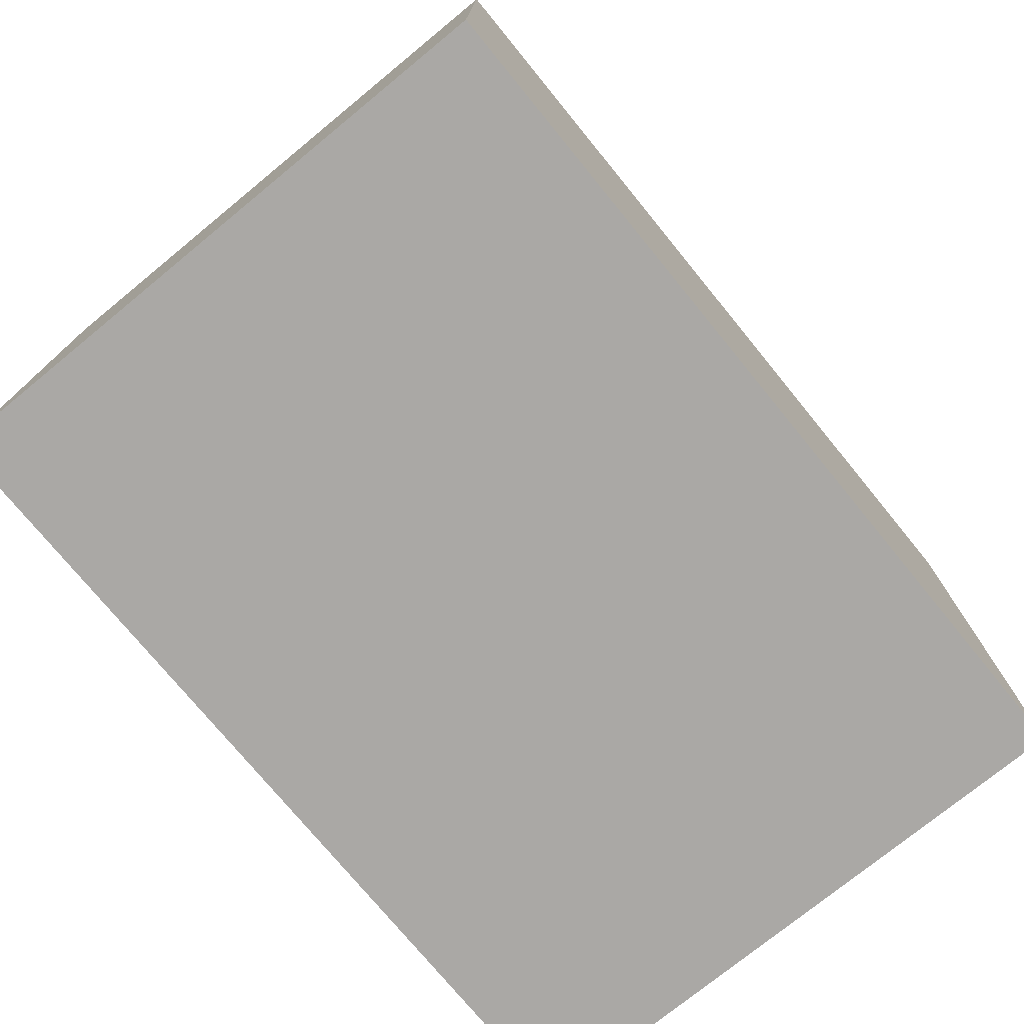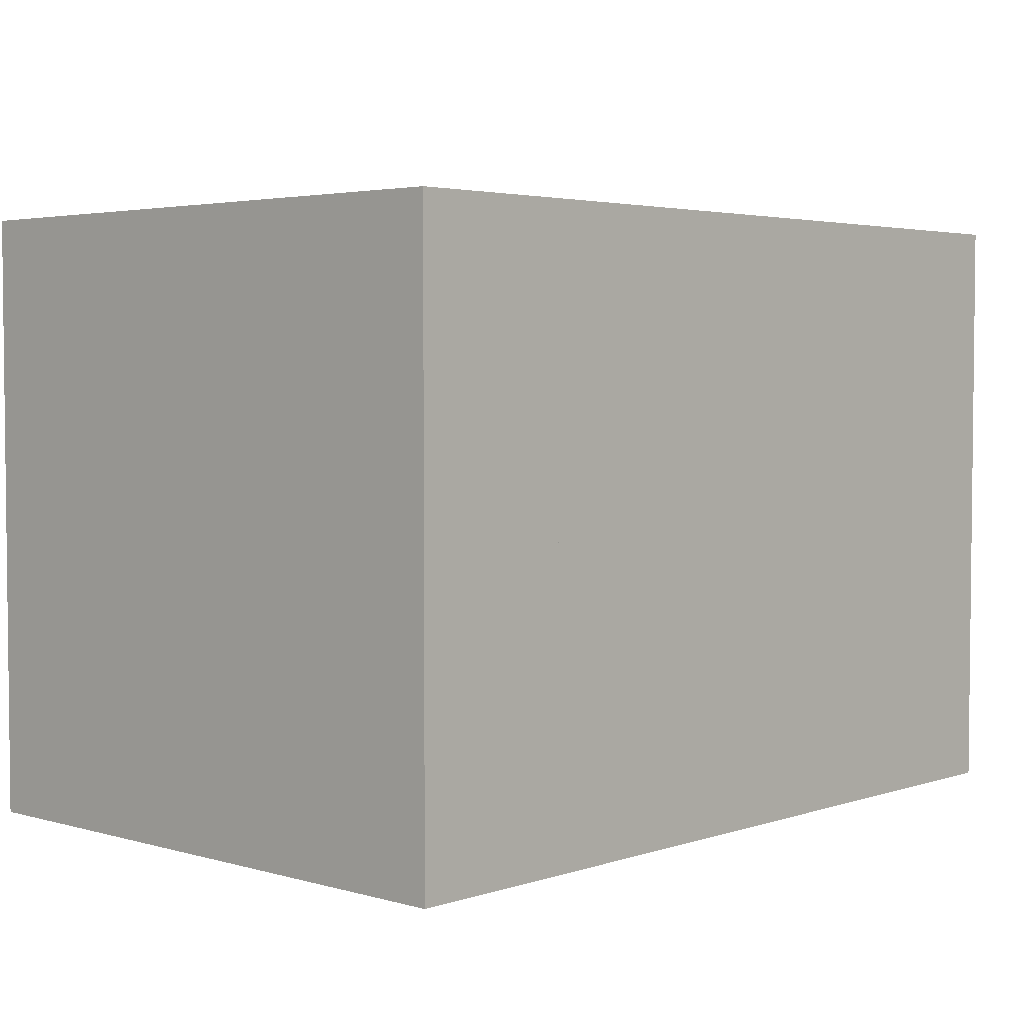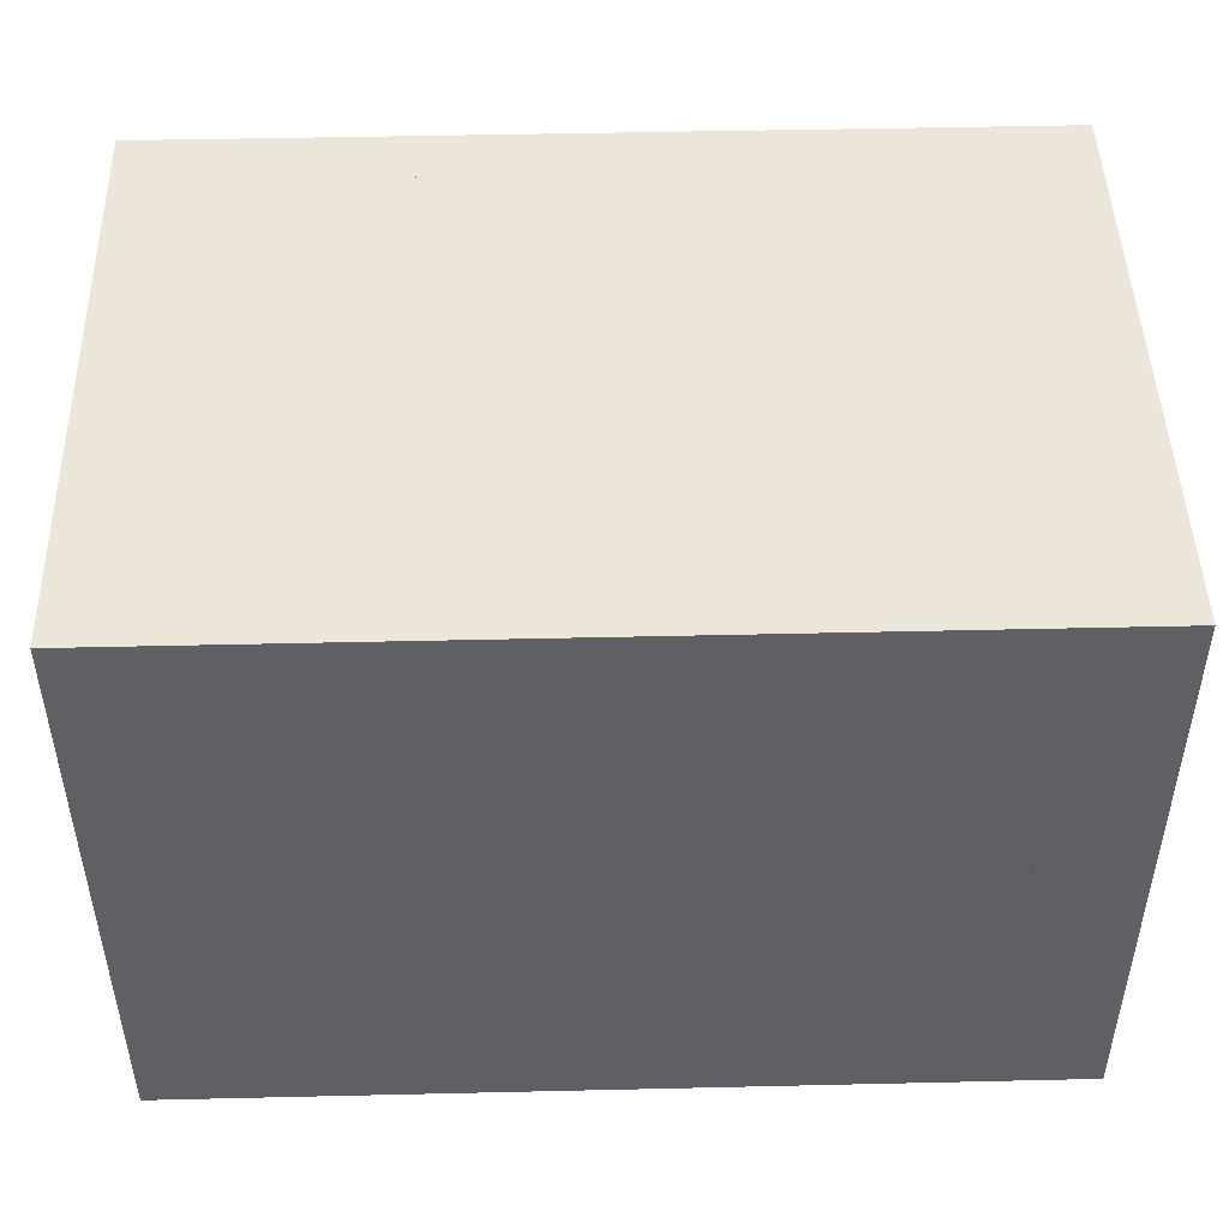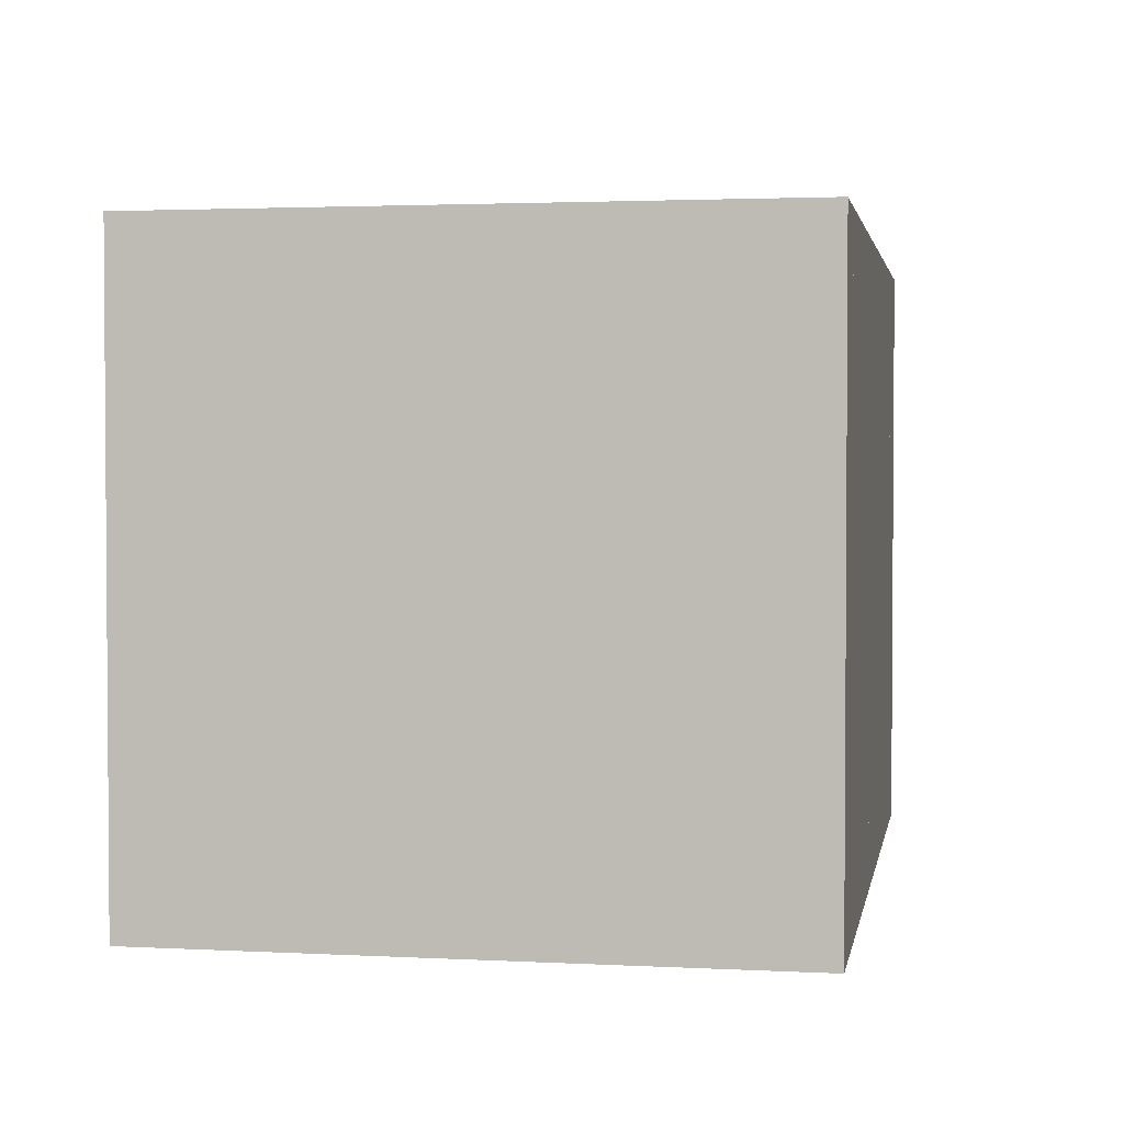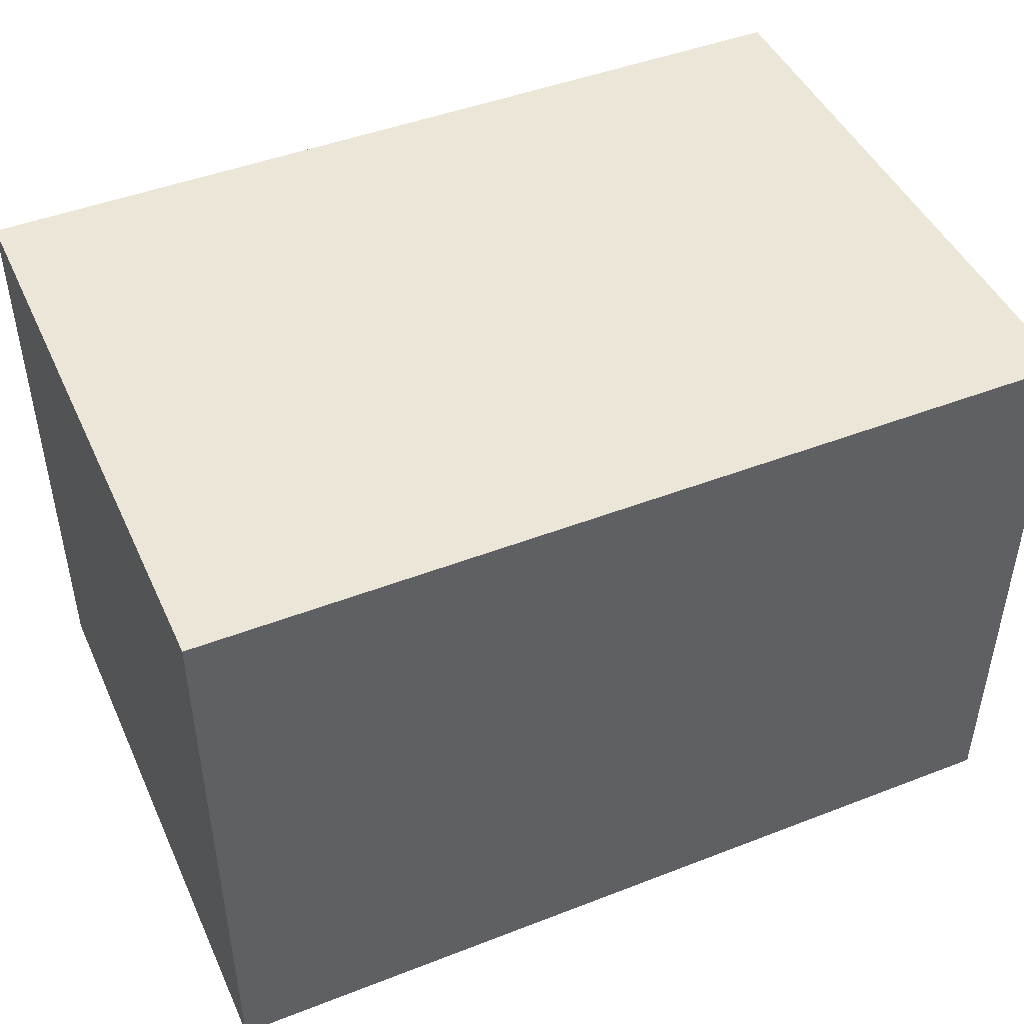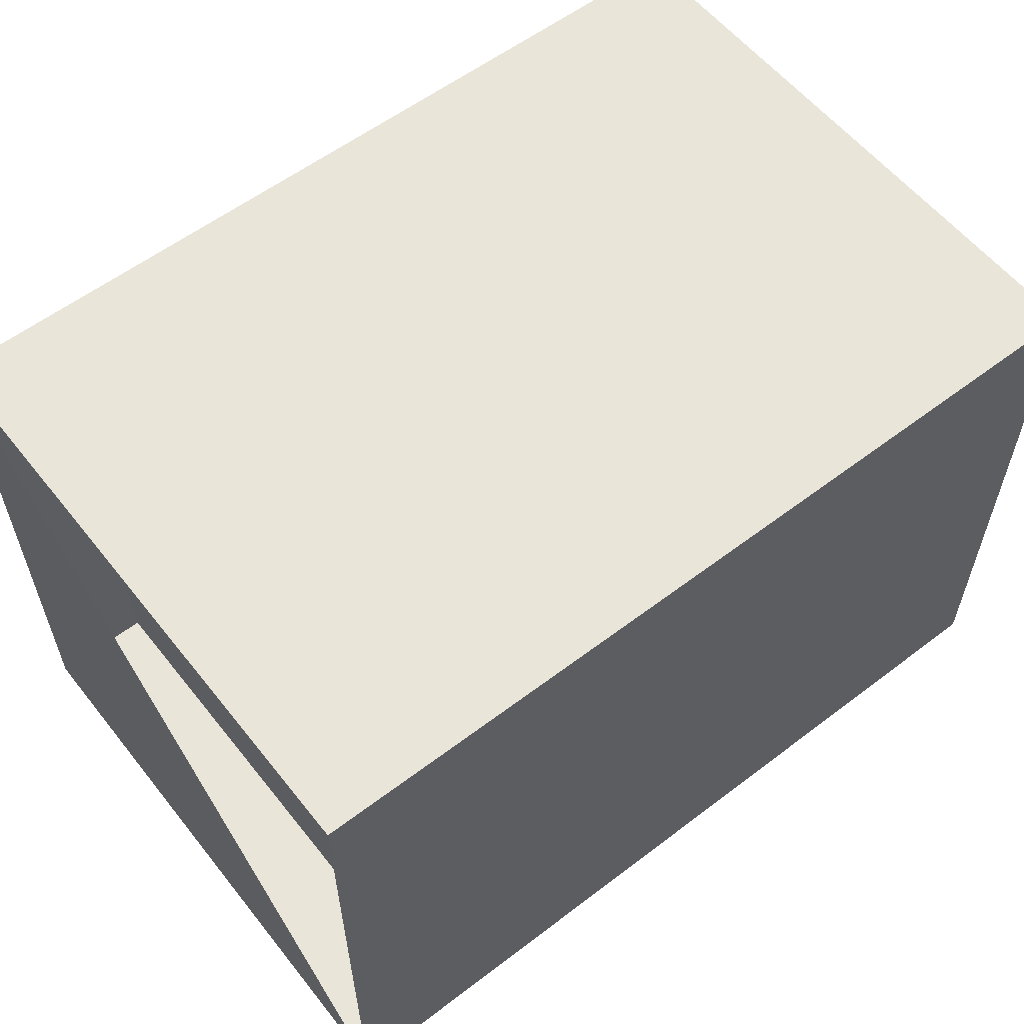
<metadata>
{"format":"obj","ext":"obj","renderer":"f3d","projection":"perspective","resolution":1024,"background":"white","views":[{"elev":-75.2,"azim":129.3,"up":"+Z"},{"elev":3.6,"azim":132.9,"up":"+Z"},{"elev":47.2,"azim":178.5,"up":"+Y"},{"elev":2.4,"azim":100.2,"up":"+Z"},{"elev":46.1,"azim":156.1,"up":"+Y"},{"elev":58.1,"azim":-38.2,"up":"+Y"}]}
</metadata>
<code>
v 0 -1 -1
v 0 -1 1
v 0 1 1
v 0 1 -1
v 0.3343 -1 -1
v 0.3343 -1 1
v 0.3343 1 1
v 0.3343 1 -1
v 0.6646 -1 -1
v 0.6646 -1 1
v 0.6646 1 1
v 0.6646 1 -1
v 1.001 -1 -1
v 1.001 -1 1
v 1.001 1 1
v 1.001 1 -1
v 1.334 -1 -1
v 1.334 -1 1
v 1.334 1 1
v 1.334 1 -1
v 1.658 -1 -1
v 1.658 -1 1
v 1.658 1 1
v 1.658 1 -1
v 1.984 -1 -1
v 1.984 -1 1
v 1.984 1 1
v 1.984 1 -1
v 2.308 -1 -1
v 2.308 -1 1
v 2.308 1 1
v 2.308 1 -1
v 2.613 -1 -1
v 2.613 -1 1
v 2.613 1 1
v 2.613 1 -1
v 2.866 -1 -1
v 2.866 -1 1
v 2.866 1 1
v 2.866 1 -1
f 1 2 4 5
f 5 6 7 8
f 5 6 2 1
f 6 7 3 2
f 7 8 4 3
f 8 5 1 4
f 9 10 11 12
f 9 10 6 5
f 10 11 7 6
f 11 12 8 7
f 12 9 5 8
f 13 14 15 16
f 13 14 10 9
f 14 15 11 10
f 15 16 12 11
f 16 13 9 12
f 17 18 19 20
f 17 18 14 13
f 18 19 15 14
f 19 20 16 15
f 20 17 13 16
f 21 22 23 24
f 21 22 18 17
f 22 23 19 18
f 23 24 20 19
f 24 21 17 20
f 25 26 27 28
f 25 26 22 21
f 26 27 23 22
f 27 28 24 23
f 28 25 21 24
f 29 30 31 32
f 29 30 26 25
f 30 31 27 26
f 31 32 28 27
f 32 29 25 28
f 33 34 35 36
f 33 34 30 29
f 34 35 31 30
f 35 36 32 31
f 36 33 29 32
f 37 38 39 40
f 37 38 34 33
f 38 39 35 34
f 39 40 36 35
f 40 37 33 36

</code>
